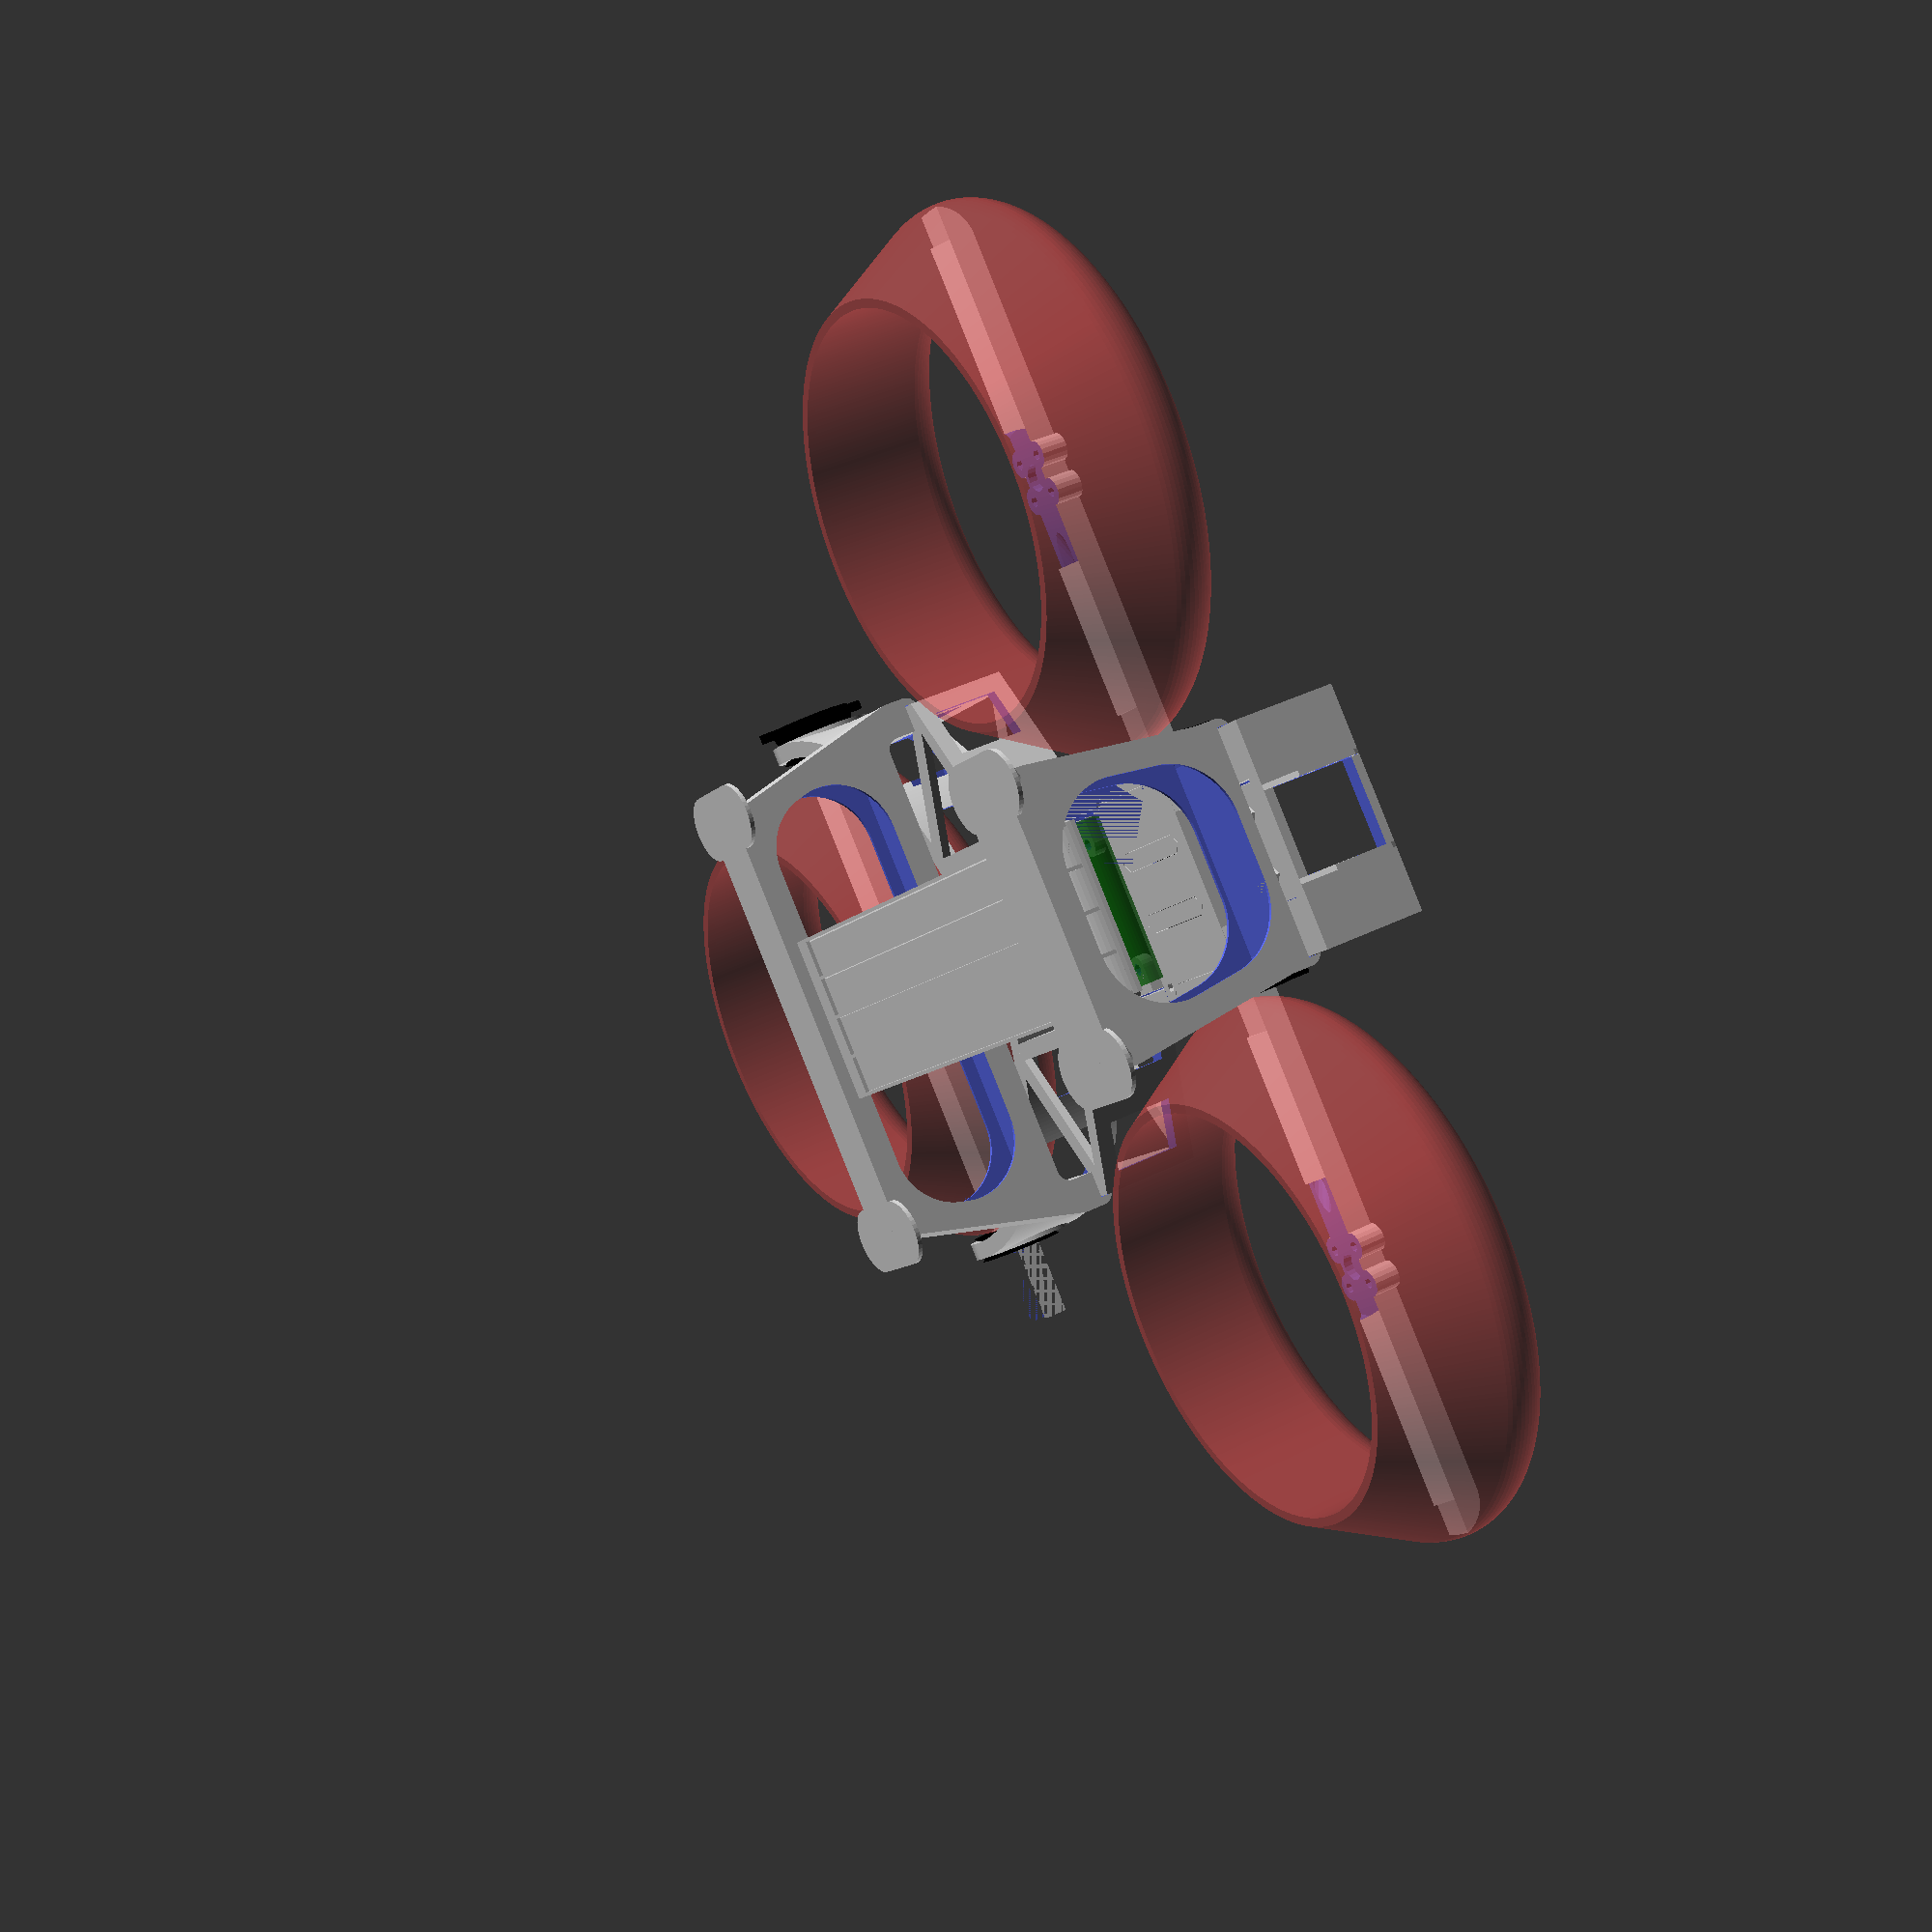
<openscad>
/// T3C, frame version 1
/// Author: Maxim Buzdalov
/// For "Wow, That Flies"
/// License: WTF Public License

/// T3C is a tiltrotor tricopter
/// with two motors in the front,
/// one motor in the back,
/// all connected to servos that tilt them
/// in the forward-backward direction.

/// We have five degrees of freedom:
/// 1) Pitch is controlled by difference in thrust
///     between the forward and the backward motor groups,
///     and is usually kept at zero.
/// 2) Roll is controlled by difference in thrust
///     between the left and the right forward motors.
/// 3) Yaw is controlled by tilting the forward motors in opposite directions.
/// 4) Thrust is, as usual, the sum of all motors.
/// 5) Speed forward/backward is controlled
///     by the cumulative tilt of all the motors.

// Big global switches go here
is_for_rendering = false;

// Shaping constants
$fs = is_for_rendering ? 0.1 : 1;
$fa = 1;
eps = 1e-3;

// Duct configuration
propR = 45.5; // the internal radius, with a very small gap to the actual propeller
ductTopR = 8; // the inlet radius
ductBotW = 2; // the outlet face size
ductH = 35; // the total height of the entire assembly
ductTriW = propR + ductTopR;
puckHUp = 6;
puckHDown = 3;
puckW = 8;
ductOuterR = propR + 2 * ductTopR;

// Body configuration
bodyHW = 25;
fwdCenter = ductOuterR + bodyHW + 4;
bwdOffset = -fwdCenter / tan(30);

frameLow = -11;
frameHeight = 24;

// The duct shape without cutouts, centered at (0,0), fully above 0.
module ductShape() {
    rotate_extrude() {
        hull() {
            translate([propR, 0]) square([ductBotW, ductBotW]);
            translate([propR + ductTopR, ductH - ductTopR]) circle(ductTopR);
        }
    }
}

// The duct shape with cutouts, centered at (0,0), fully above 0.
module duct() {
    difference() {
        // The donut
        ductShape();
        // The rectangular cutout along the entire diameter
        translate([-ductOuterR, -puckW / 2 - 0.05, ductH - puckHUp])
            cube([2 * ductOuterR, puckW + 0.1, puckHUp + eps]);
        // The triangular cutout along part of the diameter
        translate([0, 0, ductH + eps - puckHUp])
            scale([1, 1, -1])
            linear_extrude(height = puckHDown, scale = [1, 0])
            square([2 * (propR + ductTopR) + 0.1, puckW + 0.1], center = true);
    }
}

// The common code for both types of arm.
module armBase() {
    difference() {
        union() {
            // main arm
            translate([5, -puckW / 2, -puckHUp]) 
                cube([ductOuterR + fwdCenter, puckW, puckHUp]);
            // the triangular aerodynamic addon
            translate([fwdCenter, 0, -puckHUp])
                scale([1, 1, -1])
                linear_extrude(height = puckHDown, scale = [1, 0])
                square([2 * (propR + ductTopR), puckW], center = true);
            // the limiter and force transmitter for the servo arm force receiver
            translate([ductOuterR + fwdCenter, -puckW / 2 - 2, -puckHUp])
                cube([2, puckW + 4, puckHUp]);
            // the limiter and force transmitter for the servo arm force receiver
            translate([bodyHW + 2, -puckW / 2 - 2, -puckHUp])
                cube([2, puckW + 4, puckHUp]);
            // motor mountpoints
            translate([fwdCenter, 0, -puckHUp])
            for (a = [0:3])
                rotate([0, 0, 45 + 90 * a])
                translate([6, 0, 0])
                cylinder(h = puckHUp, r = 3);
        }
        
        // motor mountpoints
        translate([fwdCenter, 0, -puckHUp - eps])
        for (a = [0:3])
            rotate([0, 0, 45 + 90 * a])
            translate([6, 0, 0])
            cylinder(h = puckHUp + 2 * eps, r = 1.2);

        // space for the motor itself
        translate([fwdCenter, 0, -puckHUp - puckHDown - eps])
            cylinder(h = puckHDown + 2 * eps, r = 11);
        
        // space for the motor axis
        translate([fwdCenter, 0, -puckHUp - eps])
            cylinder(h = 2, r = 3);
        
        // space for the motor wire cover
        translate([fwdCenter - 20, -puckW / 2 - eps, -puckHUp - puckHDown - eps])
            cube([20, puckW + 2 * eps, puckHDown + eps]);
            
        // in-hand wire channel
        translate([0, 0, -puckHUp/2])
            rotate([0, 90, 0])
            cylinder(r = 1.8, h = fwdCenter - 19);
            
        // the slanted channel 
        translate([fwdCenter - 13, 0, -puckHUp - puckHDown])
            rotate([0, -65, 0])
            cylinder(r1 = 3, r2 = 1.8, h = 14);
    }
}

// One of the two front arms (the right-hand-side one).
module frontArm() {
    difference() {
        armBase();
        
        // the cutout on the outer side
        difference() {
            translate([fwdCenter + ductOuterR - ductTopR, -puckW / 2 - 2.1, -puckHUp - 0.1])
                cube([ductTopR + 6.1, puckW + 4.2, puckHUp + 0.2]);
            translate([fwdCenter, 0, -ductH]) ductShape();
        }
    
        // the funny thing to fix the inner wheel
        translate([8, 0, -puckHUp / 2])
            rotate([0, 90, 0])
            linear_extrude(4.1, convexity = 2)
            difference() {
                circle(10);
                circle(3);
            }
    }
}

// The only rear arm.
module rearArm() {
    translate([-fwdCenter, 0, 0])
    difference() {
        armBase();
        translate([0, -puckW / 2 - eps, -puckHUp - eps])
            cube([fwdCenter - ductOuterR - 5, puckW + 2 * eps, puckHUp + 2 * eps]);
    }
}

// The front arm is mounted onto the frame via two "wheels" that get attached to the arm
// and then pressed against the matching parts of the frame.
// This is the outer wheel.
module frontArmOuterWheel() {
    rotate([0, 90, 0]) difference() {
        union() {
            // the cylinder that will mainly take the force agains the frame
            cylinder(h = 4, r1 = 6, r2 = 10);
            // the cylinder that will be mostly outside
            translate([0, 0, 4]) cylinder(h = 4, r1 = 10, r2 = 8);
            // the pieces that will take the rods
            for (dx = [-1, +1])
                translate([dx * 12, 0, 6]) cylinder(h = 2, r = 2);
            translate([-12, -2, 6]) cube([24, 4, 2]);
        }
        // the hole for the arm
        translate([-puckHUp / 2 - 0.1, -puckW / 2 - 0.1, -eps])
            cube([puckHUp + 0.2, puckW + 0.2, 8 + 2 * eps]);
        // the hole for the stopper
        translate([-puckHUp / 2 - 0.1, -puckW / 2 - 2.1, 6])
            cube([puckHUp + 0.2, puckW + 4.2, 2 + eps]);
        // the holes for the rods
        for (dx = [-1, +1])
            translate([dx * 12, 0, 6 - eps]) cylinder(h = 2 + 2 * eps, r = 0.6);
    }
}

//... and this is the outer wheel.
module frontArmInnerWheel() {
    rotate([0, 90, 0]) difference() {
        // main body
        cylinder(h = 4, r1 = 9, r2 = 5); // not r1=10 and r2=6 because of manufacturing precision issues
        
        // the hole for the arm
        translate([-puckHUp / 2 - 0.1, -puckW / 2 - 0.1, -eps])
            cube([puckHUp + 0.2, puckW + 0.2, 4 + 2 * eps]);
        // the hole for the arm, rotated 90
        translate([-puckW / 2 - 0.1, -puckHUp / 2 - 0.1, -eps])
            cube([puckW + 0.2, puckHUp + 0.2, 3 + eps]);
    }
}

// A similar mounting logic applies to the rear arm, with an exception that it is mounted onto two holes.
// This is the inner wheel, which is the same for left and right holes.
module rearArmInnerWheel() {
    rotate([0, 90, 0]) difference() {
        // main body
        cylinder(h = 3, r1 = 9.8, r2 = 6.8);
        
        // the hole for the arm
        translate([-puckHUp / 2 - 0.1, -puckW / 2 - 0.1, -eps])
            cube([puckHUp + 0.2, puckW + 0.2, 3 + 2 * eps]);
        // the hole for the stopper
        translate([-puckHUp / 2 - 0.1, -puckW / 2 - 2.1, -eps])
            cube([puckHUp + 0.2, puckW + 4.2, 2 + eps]);
        // the holes for the screws
        for (sx = [-1, +1])
            scale([sx, 1, 1])
            translate([puckHUp / 2 + 2, 0, -eps])
            cylinder(h = 3 + 2 * eps, r = 0.9);
    }
}

// This is the left-hand-side outer wheel, which has no servo linkage mountpoints.
module rearArmLeftOuterWheel() {
    rotate([0, 90, 0]) difference() {
        // main body
        union() {
            cylinder(h = 3, r1 = 9.8, r2 = 6.8);
            cylinder(h = 3.4, r = 6.8);
        }
        
        // the hole for the arm
        translate([-puckHUp / 2 - 0.1, -puckW / 2 - 0.1, -eps])
            cube([puckHUp + 0.2, puckW + 0.2, 3.4 + 2 * eps]);
        // the holes for the screws
        for (sx = [-1, +1])
            scale([sx, 1, 1])
            translate([puckHUp / 2 + 2, 0, -eps])
            cylinder(h = 3.4 + 2 * eps, r = 1.1);
    }
}

// This is the right-hand-side outer wheel, which does have servo linkage mountpoints.
module rearArmRightOuterWheel() {
    rotate([0, 90, 0]) difference() {
        // main body
        union() {
            translate([0, 0, -3]) cylinder(h = 3, r = 9.8);
            cylinder(h = 3, r1 = 9.8, r2 = 6.8);
            cylinder(h = 3.4, r = 6.8);
            // the pieces that will take the rods
            for (dx = [-1, +1])
                translate([dx * 12, 0, -3]) cylinder(h = 2, r = 2);
            translate([-12, -2, -3]) cube([24, 4, 2]);
        }
        
        // the hole for the arm
        translate([-puckHUp / 2 - 0.1, -puckW / 2 - 0.1, -eps])
            cube([puckHUp + 0.2, puckW + 0.2, 3.4 + 2 * eps]);
        // the holes for the screws
        for (sx = [-1, +1])
            scale([sx, 1, 1]) {
                translate([puckHUp / 2 + 2, 0, - eps]) cylinder(h = 3.4 + 2 * eps, r = 1.1);
                translate([puckHUp / 2 + 2, 0, -3 - eps]) cylinder(h = 3 + 2 * eps, r = 2);
            }
        // the holes for the rods
        for (dx = [-1, +1])
            translate([dx * 12, 0, -3 - eps]) cylinder(h = 2 + 2 * eps, r = 0.6);
    }
}

// This is the "box" which is the frame counterpart for (front) arm wheels.
module frontArmWheelbox() {
    rotate([0, 90, 0]) difference() {
        union() {
            linear_extrude(height = 2, scale = [1, 13/11]) square([22, 22], center = true);
            translate([0, 0, 2]) linear_extrude(height = 2, scale = [1, 11/13]) square([22, 26], center = true);
        }
        translate([0, 0, -eps]) cylinder(h = 4 + 2 * eps, r1 = 6.3, r2 = 10.3); // r1=6+eps, r2=10+eps, need a hefty eps to work
    }
}

// A shape to subtract from the frame to place servos.
// This is applied to all three servos.
module servoHoles() {
    scale([1, 1, -1])
    translate([0, 22, -4.5]) {
        translate([2, -0.5, 0]) cube([28, 21.5, 9 + eps]);
        translate([2 + 14, 20.5 / 2, 9]) linear_extrude(1, scale = [1, 0.75]) square([28, 21.5], center = true);

        translate([17, -5, 0]) cube([15, 30.5, 9 + eps]);
        translate([17 + 15 / 2, 20.5 / 2, 9]) linear_extrude(1, scale = [1, 0.85]) square([15, 30.5], center = true);

        translate([10, -2.25, 4.5]) rotate([0, 90, 0]) cylinder(h = 18, r = 0.9);
        translate([10, 25 - 2.25, 4.5]) rotate([0, 90, 0]) cylinder(h = 18, r = 0.9);
    }
}

// A standoff (we need four) to assist in mounting the flight controller, the ESC and the VTX.
module standOff() {
    linear_extrude(7, convexity = 2) difference() {
        circle(3);
        circle(1.7);
    }
}

// A small addition to host the VTX antenna. Should be a part of the frame,
// and currently is, but historically was printed separately.
module vtxAntennaMount() {
    translate([bodyHW - 4, -86, frameLow + frameHeight - 4])
        linear_extrude(4, convexity = 2)
        difference() {
            hull() {
                translate([-3, 0]) circle(3);
                polygon([[-3, -3], [0, -6], [0, +6], [-3, +3]]);
            }
            translate([-3, 0]) circle(1.8);
            translate([-6, -0.6]) square([3, 1.2]);
        }
}

// The frame. Can be printed as a single thing.
module frame() {
    vtxAntennaMount();

    // Mountpoints for the flight controller, the ESC and the VTX.
    for (dx = [-1, +1])
        for (dy = [-1, +1])
            difference() {
                union() {
                    translate([15.25 * dx, 15.25 * dy - 50, frameLow + frameHeight - 3]) 
                        cylinder(r = 3, h = 3);
                    translate([0, -50, frameLow + frameHeight - 3])
                        linear_extrude(3)
                        polygon([
                            [15.25 * dx, dy * 12.25],
                            [15.25 * dx, dy * 18.25],
                            [bodyHW * dx, dy * 18.25],
                            [bodyHW * dx, dy * 12.25],
                        ]);
                }
                translate([15.25 * dx, 15.25 * dy - 50, frameLow + frameHeight - 3 - eps]) 
                    cylinder(r = 1.4, h = 3 + 2 * eps);
            }
        
    difference() {
        union() {
            translate([0, 0, frameLow]) {
                linear_extrude(frameHeight, convexity = 5) {
                    difference() {
                        union() {
                            // spherical handler for the aft motor
                            difference() {
                                translate([0, bwdOffset]) 
                                    circle(ductOuterR + 5);
                            }
                            // main shape
                            polygon([
                                [-bodyHW, bwdOffset],
                                [-bodyHW, -11.1],
                                [-bodyHW + 2.1, -13.1],
                                [-bodyHW + 4.1, -11.1],
                                [-bodyHW + 4.1, +11.1],
                                [-bodyHW + 2.1, +13.1],
                                [-bodyHW, +11.1],
                                [-bodyHW, 55],
                                [+bodyHW, 55],
                                [+bodyHW, +11.1],
                                [+bodyHW - 2.1, +13.1],
                                [+bodyHW - 4.1, +11.1],
                                [+bodyHW - 4.1, -11.1],
                                [+bodyHW - 2.1, -13.1],
                                [+bodyHW, -11.1],
                                [+bodyHW, bwdOffset],
                                [+bodyHW - 4, bwdOffset],
                                [+bodyHW - 4, -17],
                                [+bodyHW - 8, -13],
                                [+bodyHW - 8, +13],
                                [+bodyHW - 12, +17],
                                [+bodyHW - 12, 51],
                                [-bodyHW + 12, 51],
                                [-bodyHW + 12, +17],
                                [-bodyHW + 8, +13],
                                [-bodyHW + 8, -13],
                                [-bodyHW + 4, -17],
                                [-bodyHW + 4, bwdOffset],
                            ]);
                            // a separate thing to hold the rear servo
                            for (sx = [-1, +1])
                                scale([sx, 1])
                                polygon([
                                    [60, -131],
                                    [60, -80],
                                    [bodyHW, -98.5 + (60 - bodyHW)],
                                    [bodyHW, -103 + (60 - bodyHW)],
                                    [56, -82],
                                    [56, -127]
                                ]);
                        }
                        translate([0, bwdOffset]) 
                            circle(ductOuterR + 1);
                        translate([-ductOuterR - 6, bwdOffset - ductOuterR - 6]) 
                            square([2 * (ductOuterR + 6), ductOuterR + 6]);
                    }
                }
            }

            // cylinders to accomodate aft motor mount
            for (sx = [-1, +1])
                scale([sx, 1, 1])
                translate([ductOuterR + 1, bwdOffset, 1])
                rotate([0, 90, 0])
                cylinder(r = frameHeight / 2, h = 4);

            // camera mount sides
            for (sx = [-1, +1])
                scale([sx, 1, 1])
                translate([9.6, 55, frameLow + frameHeight / 2])
                rotate([0, 90, 0])
                linear_extrude(1.2)
                polygon([
                    [+frameHeight / 2, 0],
                    [+frameHeight / 2 - 5, 7],
                    [-frameHeight / 2 + 5, 7],
                    [-frameHeight / 2, 0],
                ]);

            // overhead bar for forward arms
            translate([-bodyHW, -17, frameLow + frameHeight - 2]) 
                cube([2 * bodyHW, 34, 2]);
                
            // an addition to capture the middle wheel bases
            translate([-bodyHW + 4, -17, frameLow + frameHeight - 4]) 
                cube([2 * bodyHW - 8, 34, 4]);

            // diagonal rays for the rear assembly
            for (sx = [-1, +1])
                scale([sx, 1, 1])
                for (dz = [frameLow, frameLow + frameHeight - 2])
                translate([0, 0, dz])
                linear_extrude(2)
                polygon([
                    [bodyHW, -99], [60, -82], [56, -79], [bodyHW - 4, -96]
                ]);
        }

        // holes for wires from the rear assembly
        translate([-bodyHW - eps, -90, -5])
            cube([2 * (bodyHW + eps), 4, 10]);
        
        translate([-61, -123, -5])
            linear_extrude(10)
            polygon([
                [0, 0],
                [0, -5],
                [10, 11],
                [10, 16]
            ]);
        
        // holes to make the rear assembly more transparent
        for (sx = [-1, +1])
            scale([sx, 1, 1]) {
                translate([bodyHW - 20 - eps, -130, frameLow + 4]) cube([11, 40, frameHeight - 8]);
                translate([bodyHW + eps, -130, frameLow + 4]) cube([11, 70, frameHeight - 8]);
                translate([bodyHW + 20 - eps, -130, frameLow + 4]) cube([11, 70, frameHeight - 8]);
            }
        
        // holes for various side connectors on the FC and HDZ
        translate([-bodyHW - eps, -62.5, frameLow + 6])
            cube([2 * (bodyHW + eps), 25, frameHeight - 10]);
        
        // holes for motor arm continuations
        translate([-bodyHW - eps, 0, 0])
            rotate([0, 90, 0])
            cylinder(h = (bodyHW + eps) * 2, r = 6);
        
        // a shave-off for bottom wheel plate
        translate([-bodyHW - eps, -17, frameLow - eps])
            cube([2 * (bodyHW + eps), 34, 3]);
            
        // holes for securing the bottom wheel plate
        for (dy = [-1, +1])
            for (dx = [-1, +1])
            translate([dx * (bodyHW - 4), dy * 14, frameLow - eps])
            cylinder(h = 6, r = 0.8);
        
        // funny holes for the aft motor
        for (sx = [-1, +1])
            scale([sx, 1, 1])
            translate([ductOuterR, bwdOffset, 0])
            rotate([0, 90, 0]) {
                translate([0, 0, 1 - eps]) cylinder(r1 = 9, r2 = 7, h = 2 + eps);
                translate([0, 0, 3]) cylinder(r1 = 7, r2 = 9, h = 2 + eps);
            }
        
        // holes for the forward servos
        for (sx = [-1, +1])
            scale([sx, 1, 1])
            servoHoles();

        // holes for the rear servo
        translate([ductOuterR + 5 - bodyHW, -130, 0])
            servoHoles();
            
        // hole for the camera
        translate([-9.6, 50, frameLow + frameHeight / 2 - 10])
            cube([19.2, 20, 20]);
       
        // hole for the camera screws     
        translate([-11, 59, frameLow + frameHeight / 2])
            rotate([0, 90, 0])
            cylinder(h = 22, r = 0.8);
        
        // holes for inner forward arm wheels
        for (sx = [-1, +1])
            scale([sx, 1, 1])
            translate([0, 0, frameLow - eps])
            linear_extrude(frameHeight - 2 + 2 * eps)
            offset(r = 0.1) polygon([
                [5, -11], [7, -13], [9, -11],
                [9, +11], [7, +13], [5, +11],
            ]);
    }
}

// The plate which fixes the other ends of the wheelboxes and hardens the corresponding part of the frame.
module bottomArmPlate() {
    linear_extrude(3, convexity = 5) difference() {
        square([2 * bodyHW, 33.8], center = true);
        for (sx = [-1, +1]) scale([sx, 1]) {
            for (dx = [0, bodyHW - 9])
                translate([dx, 0])
                offset(r = 0.1) polygon([
                    [5, -11], [7, -13], [9, -11],
                    [9, +11], [7, +13], [5, +11],
                ]);
        }
        for (dy = [-1, +1])
            for (dx = [-1, +1])
            translate([dx * (bodyHW - 4), dy * 14])
            circle(r = 1.1);
    }
}

// The basic shape for the front leg (looking from the front).
module frontLegShape() {
    polygon([
        [+(bodyHW + 7), -50],
        [+(bodyHW + 7), -45],
        [+(bodyHW + 2), -5],
        [+(bodyHW + 2), 3],
        [-(bodyHW + 2), 3],
        [-(bodyHW + 2), -5],
        [-(bodyHW + 7), -45],
        [-(bodyHW + 7), -50],
    ]);
}

// The actual front leg.
module frontLeg() {
    for (sx = [+1, -1])
        scale([sx, 1, 1])
        translate([bodyHW + 5, 40, frameLow - 50]) {
            // pads for landing dampers
            linear_extrude(1) {
                square(15, center = true);
                translate([0, +7.5]) circle(7.5);
                translate([0, -7.5]) circle(7.5);
            }
            translate([0, 0, 1])
            linear_extrude(3, scale = [4 / 15, 2 / 3]) {
                square(15, center = true);
                translate([0, +7.5]) circle(7.5);
                translate([0, -7.5]) circle(7.5);
            }
        }

    difference() {
        translate([0, 50, frameLow])
            rotate([90, 0, 0])
            difference() {
                linear_extrude(20, convexity = 1)
                    offset(r = 3) offset(delta = -3) frontLegShape();
                translate([0, -2, 0.8])
                    linear_extrude(18.4, convexity = 1)
                    offset(r = 3) offset(delta = -6) frontLegShape();
                translate([0, 0, -eps])
                    linear_extrude(20 + 2 * eps, convexity = 1)
                    offset(r = 15) offset(delta = -21) frontLegShape();
            }
        translate([-bodyHW - 0.2, 0, frameLow - 0.1])
            cube([2 * (bodyHW + 0.2), 60, 10]);
    }
}

// The basic shape for the rear leg (looking from the front).
module rearLegShape() {
    polygon([
        [+(bodyHW + 27), -50],
        [+(bodyHW + 27), -45],
        [+(60 + 2), -5],
        [+(60 + 2), 3],
        [+(56 - 2), 3],
        [+(56 - 2), -8],
        [-(56 - 2), -8],
        [-(56 - 2), 3],
        [-(60 + 2), 3],
        [-(60 + 2), -5],
        [-(bodyHW + 27), -45],
        [-(bodyHW + 27), -50],
    ]);
}

// The actual rear leg.
module rearLeg() {
    for (sx = [+1, -1])
        scale([sx, 1, 1])
        translate([bodyHW + 25, -87, frameLow - 50]) {
            // pads for landing dampers
            linear_extrude(1) {
                square(15, center = true);
                translate([0, +7.5]) circle(7.5);
                translate([0, -7.5]) circle(7.5);
            }
            translate([0, 0, 1])
            linear_extrude(3, scale = [4 / 15, 14 / 30]) {
                square(15, center = true);
                translate([0, +7.5]) circle(7.5);
                translate([0, -7.5]) circle(7.5);
            }
        }
    difference() {
        translate([0, -80, frameLow])
            rotate([90, 0, 0])
            difference() {
                linear_extrude(14, convexity = 2)
                    offset(r = -3) offset(delta = 3)
                    offset(r = 3) offset(delta = -3) rearLegShape();
                translate([0, 0, 0.8])
                    linear_extrude(12.4, convexity = 2)
                    offset(r = 3) offset(delta = -6) rearLegShape();
                translate([0, 0, -eps])
                    linear_extrude(14 + 2 * eps, convexity = 2)
                    offset(r = 14) offset(delta = -20) rearLegShape();
            }
        translate([-60.2, -100, frameLow - 0.1])
            cube([120.4, 30, 10]);
    }
}

// This is used to indicate where the batteries are.
module battery() {
    // batteries are 21350
    translate([-18, 0, frameLow - 30])
        rotate([0, 90, 0])
        cylinder(r = 21 / 2, h = 36);
}

// The frame for the battery assembly.
module batteryFrame() {
    difference() {
        union() {
            // main shape
            linear_extrude(36 + 1.6) intersection() {
                union() {
                    square([12, 22 * 5]);
                    translate([12, 0]) circle(12);
                    translate([12, 22 * 5]) circle(12);
                }
                translate([0, -12]) square([12, 22 * 5 + 24]);
            }
            // ribs along the length
            for (dz = [0, 9, 18.4, 27.8, 36.8])
                translate([-5, -5.2, dz])
                cube([15, 22 * 5 + 17, 0.8]);
            // base plates for adhesion
            translate([-5, -5.2, 0])
                cube([0.8, 18, 37.6]);
            translate([-5, 22 * 5 + 17 - 5.2 - 9, 0])
                cube([0.8, 9, 37.6]);
        }
        // cylindrical holes for cells
        for (dy = [0:5])
            translate([12.2, dy * 22, 0.8]) cylinder(h = 36, r = 11.2);
        // holes for cell soldered joints
        translate([1, 0, 0.8]) cube([12, 22 * 5, 5]);
        translate([1, 0, 31 + 0.8]) cube([12, 22 * 5, 5]);
        // mounting hole for the forward leg
        translate([-5 - eps, 117.9, -eps])
            cube([3.2, 1.0, 36 + 1.6 + 2 * eps]);
        translate([-5 - eps, 117.9, -eps])
            cube([7, 1.0, 2]);
        translate([-5 - eps, 117.9, 35.6 + eps])
            cube([7, 1.0, 2]);
        // mounting hole for the aft leg
        translate([-5 - eps, 7.1, -eps])
            cube([3.2, 1.0, 36 + 1.6 + 2 * eps]);
    }
}

// All ducts are rendered transparent.
translate([0, 0, -ductH + puckHUp / 2]) {
    #translate([-fwdCenter, 0, 0]) duct();
    #translate([+fwdCenter, 0, 0]) duct();
}

#translate([0, bwdOffset, 0])
    rotate([0, 0, 0])
    translate([0, 0, -ductH + puckHUp / 2])
    duct();

// Arms, wheels and wheelboxes.
translate([0, 0, puckHUp / 2]) {
    translate([0, bwdOffset, 0]) rearArm();

    for (sx = [-1, +1]) scale([sx, 1, 1]) {
        frontArm();
        translate([fwdCenter - ductOuterR - 8, 0, -puckHUp / 2]) {
            color("black") frontArmOuterWheel();
            frontArmWheelbox();
        }
        translate([5, 0, -puckHUp / 2]) {
            color("black") frontArmInnerWheel();
            translate([4, 0, 0]) scale([-1, 1, 1]) frontArmWheelbox();
        }
        
        translate([ductOuterR + 0.2, bwdOffset, -puckHUp / 2])    
            color("black") rearArmInnerWheel();
    }
    translate([-ductOuterR - 6, bwdOffset, -puckHUp / 2])
        color("black") rearArmLeftOuterWheel();
    translate([ductOuterR + 6, bwdOffset, -puckHUp / 2])
        scale([-1, 1, 1])
        color("black") rearArmRightOuterWheel();
}

// The frame and the arm plate.
frame();
translate([0, 0, frameLow]) bottomArmPlate();

// Location of legs and the battery assembly.
// not too forward because otherwise the ELRS antenna
//     cannot be placed in the front vertically
// not too aft because otherwise the aft motor assembly cannot move freely
translate([0, -3, 0]) {
    frontLeg();
    rearLeg();

    translate([18 + 0.8, -88, frameLow - 42])
    rotate([0, -90, 0])
    batteryFrame();

    color("green", 0.5) 
        for (dy = [-3:2])
        translate([0, dy * 22 - 22, 0])
        battery();
}

</openscad>
<views>
elev=322.6 azim=312.9 roll=236.9 proj=p view=solid
</views>
